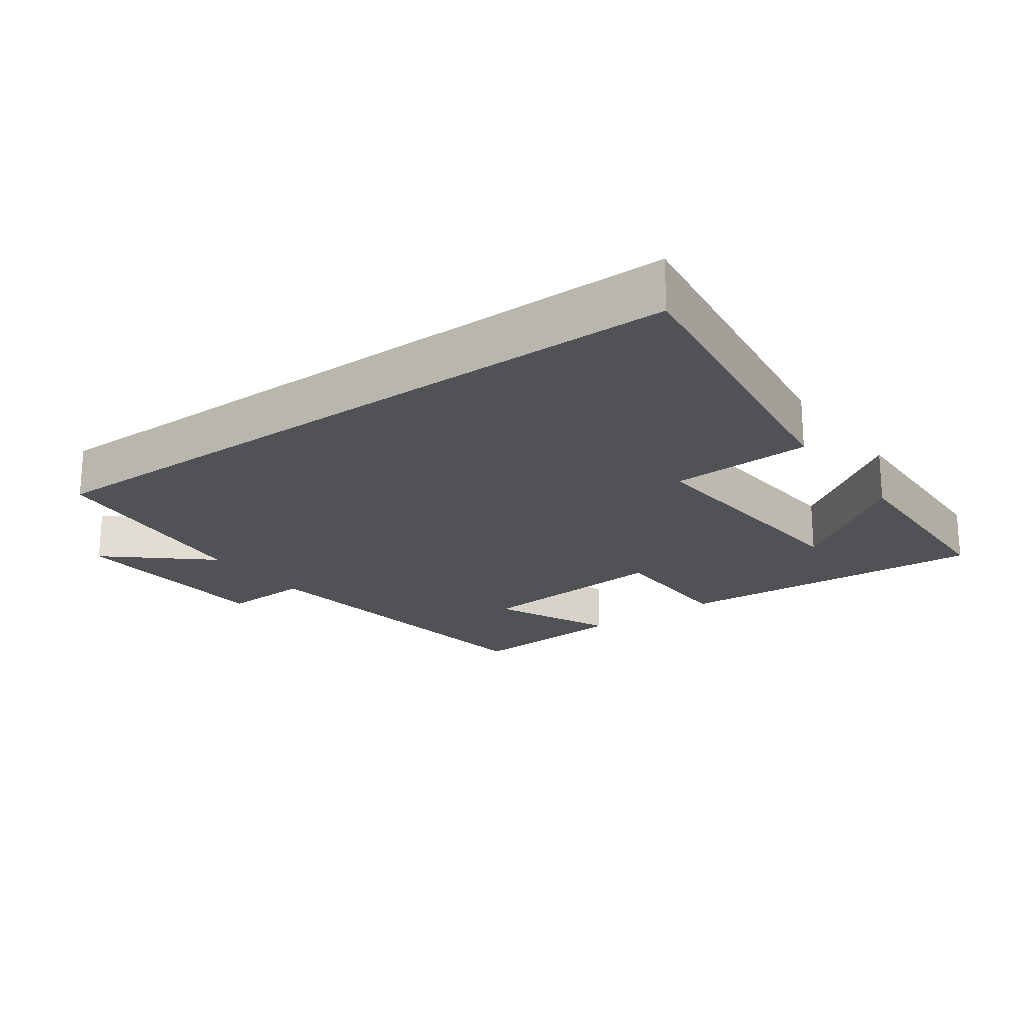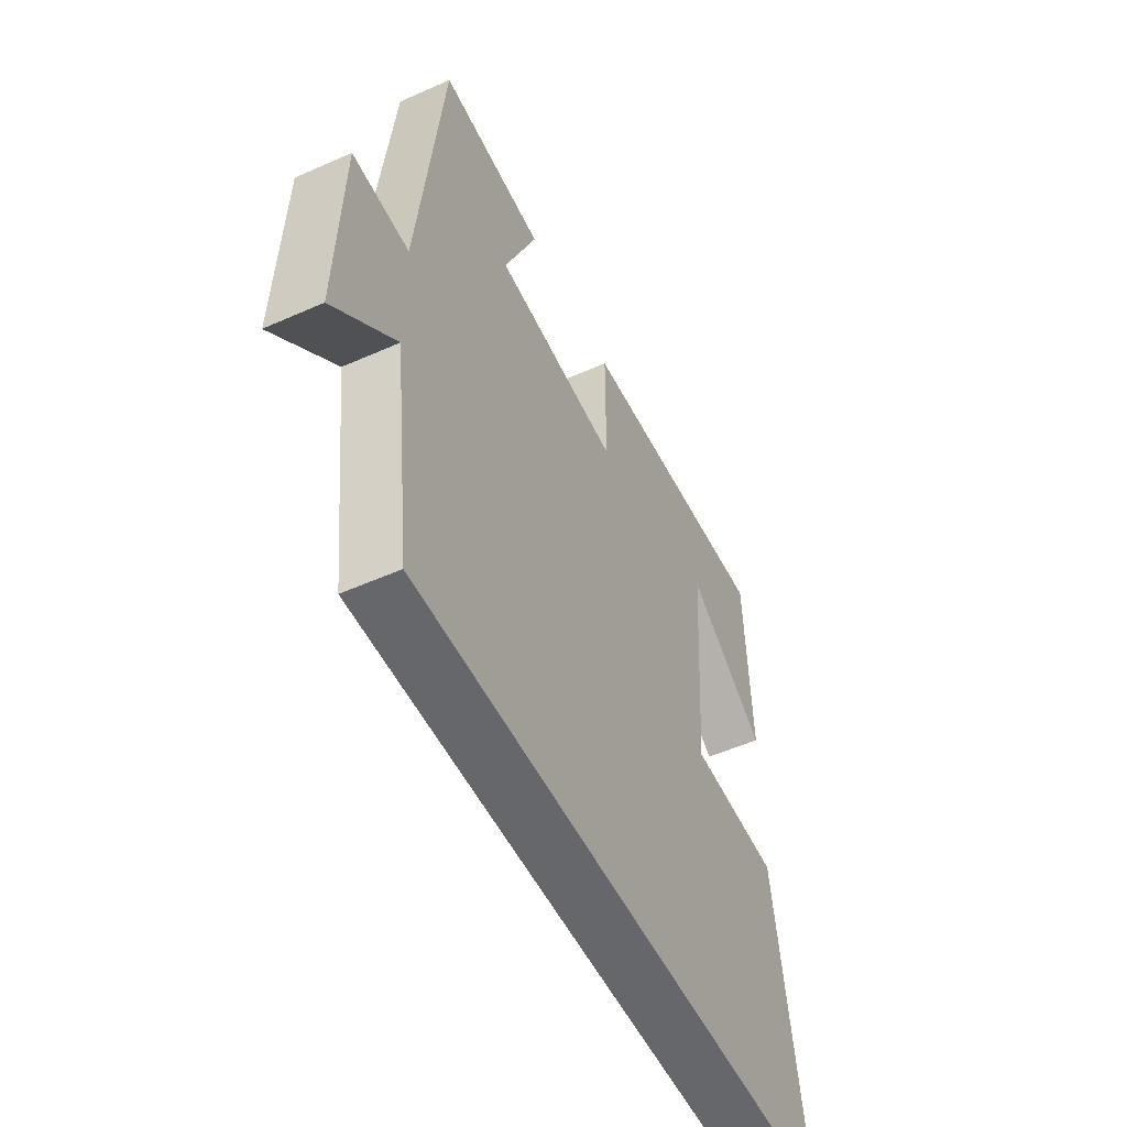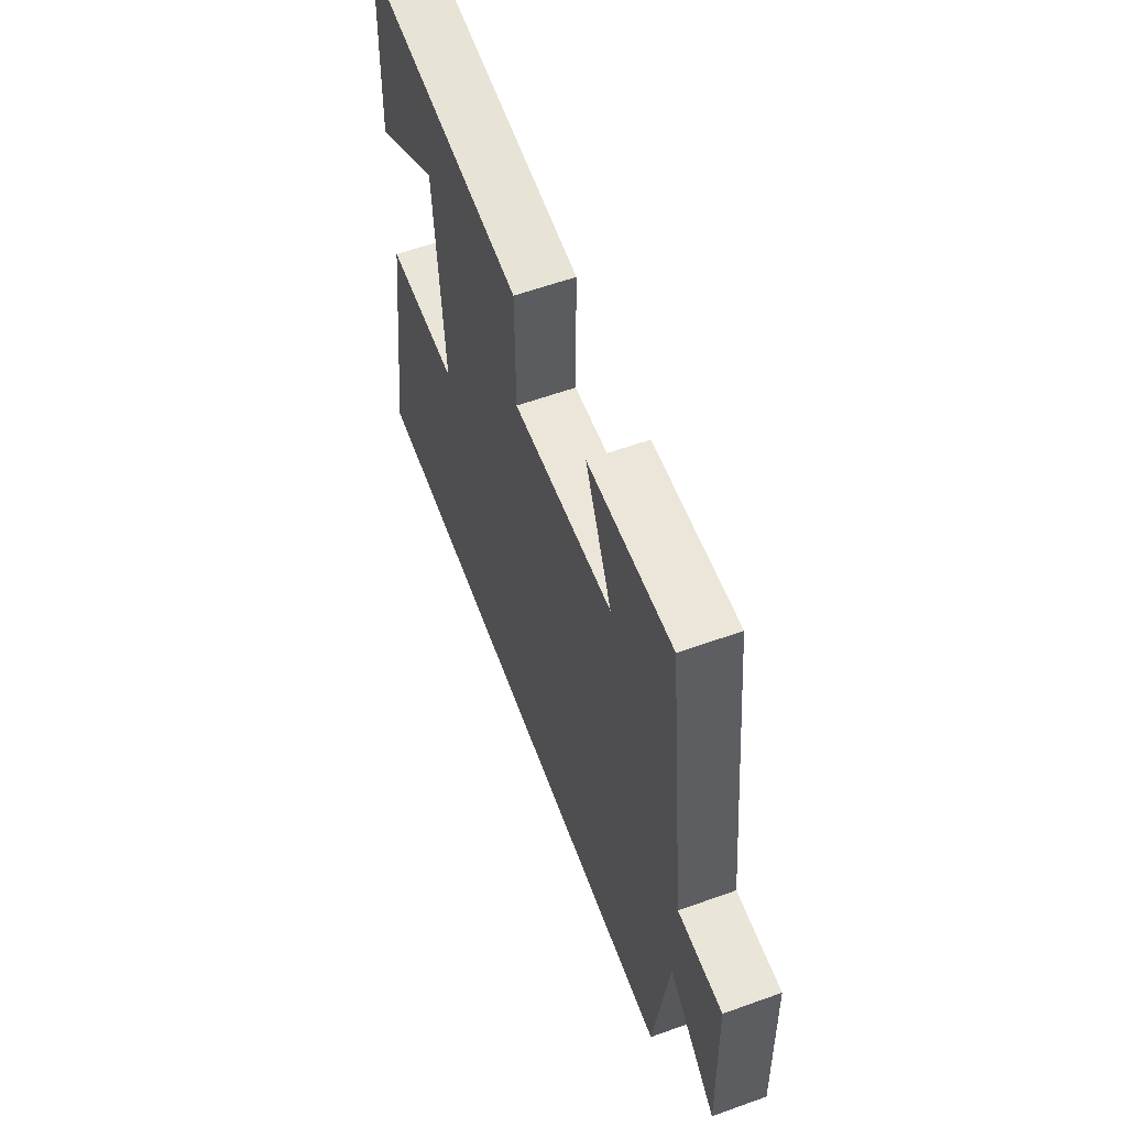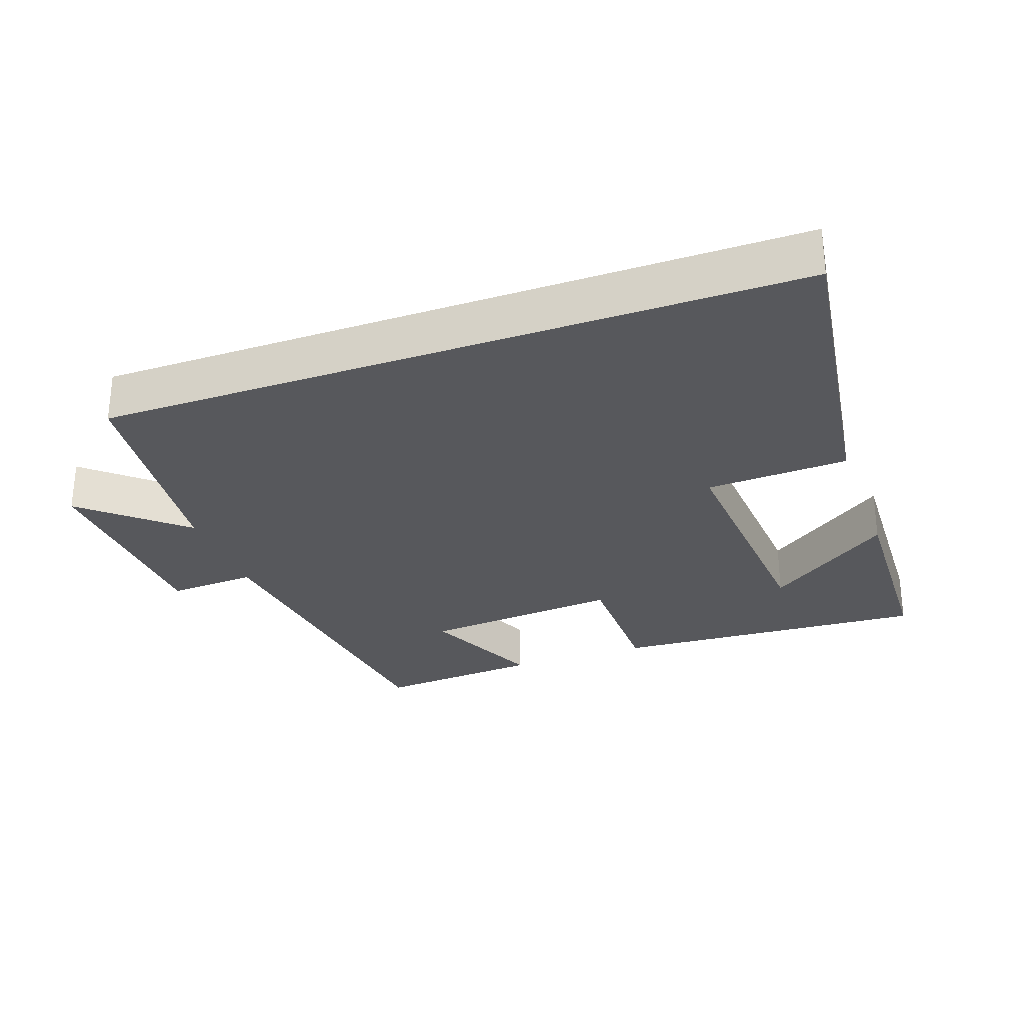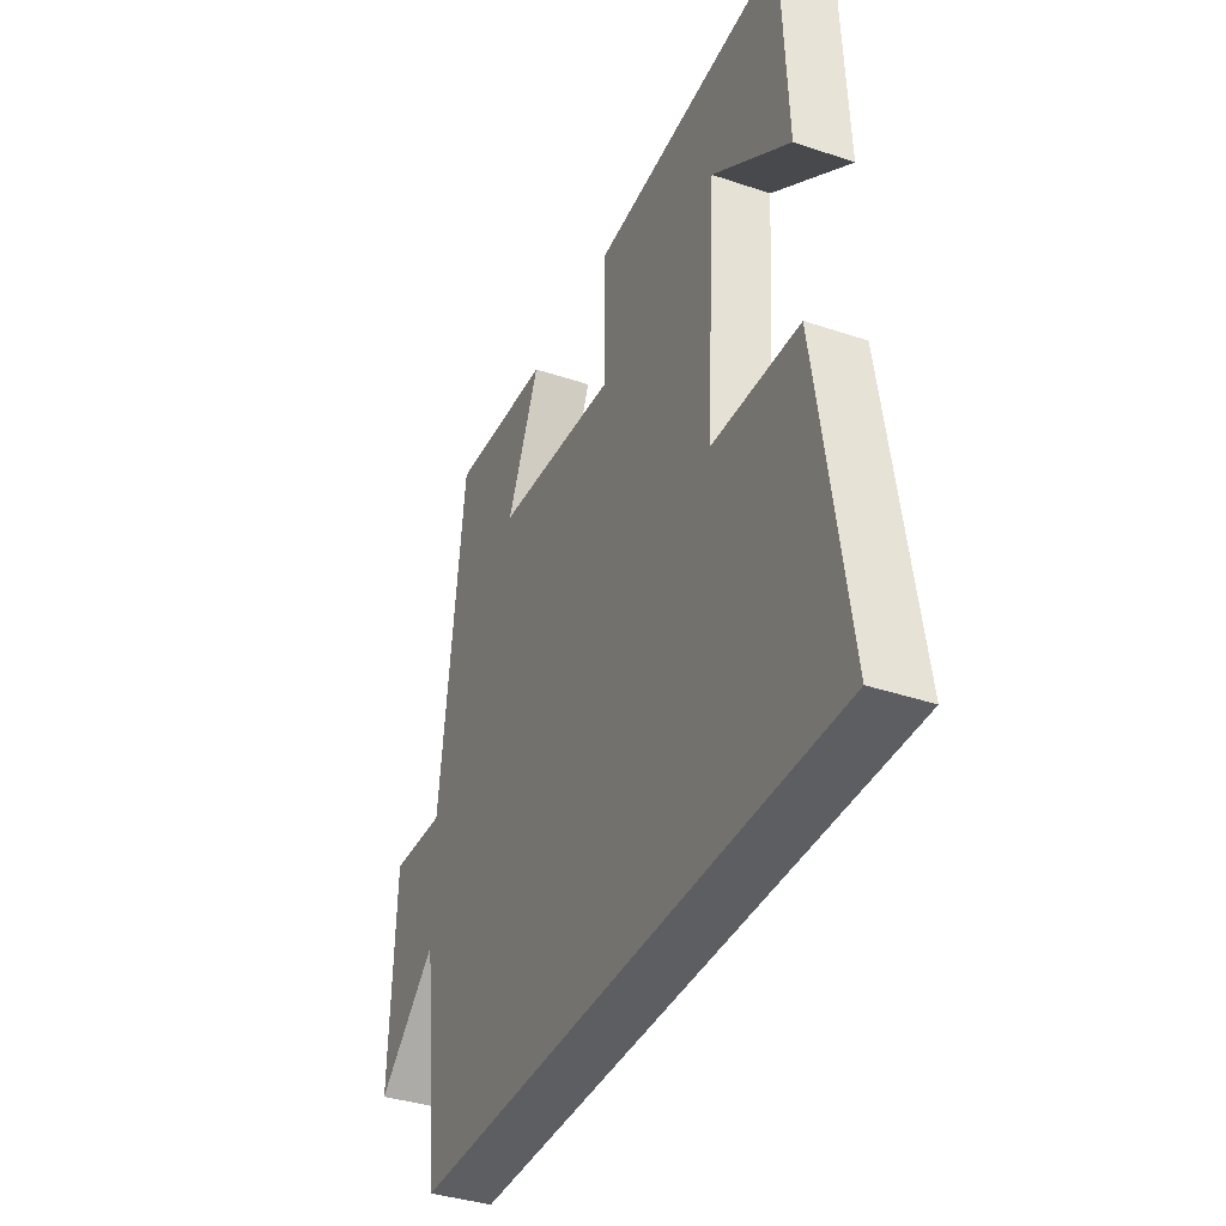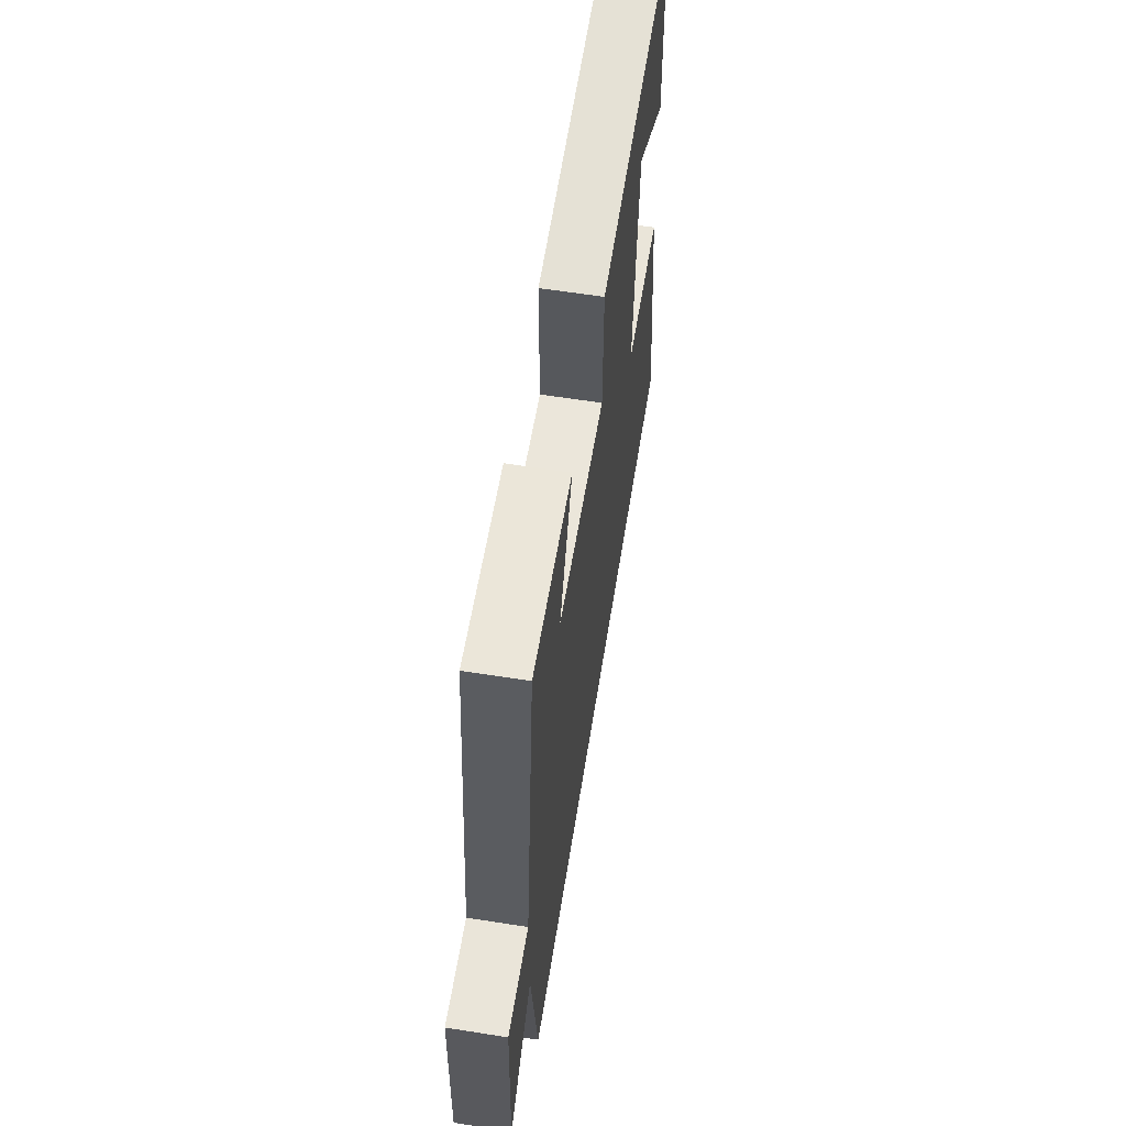
<metadata>
{"format":"obj","ext":"obj","renderer":"f3d","projection":"perspective","resolution":1024,"background":"white","views":[{"elev":-20.8,"azim":-143.8,"up":"+Y"},{"elev":-52.0,"azim":115.7,"up":"+Z"},{"elev":59.8,"azim":69.8,"up":"+Z"},{"elev":-28.6,"azim":-160.1,"up":"+Y"},{"elev":-37.6,"azim":-113.3,"up":"+Z"},{"elev":61.2,"azim":99.1,"up":"+Z"}]}
</metadata>
<code>
v -0.487 0.07 0.529
v -0.019 0.07 0.5
v -0.019 0.07 0.294
v 0.275 0.07 0.32
v 0.197 0.07 0.5
v 0.442 0.07 0.519
v 0.5 0.07 0.016
v 0.631 0.07 0.023
v 0.643 0.07 -0.293
v 0.5 0.07 -0.166
v 0.459 0.07 -0.5
v -0.569 0.07 -0.5
v -0.5 0.07 -0.026
v -0.29 0.07 -0.017
v -0.314 0.07 0.353
v -0.5 0.07 0.22
v -0.487 0 0.529
v -0.019 0 0.5
v -0.019 0 0.294
v 0.275 0 0.32
v 0.197 0 0.5
v 0.442 0 0.519
v 0.5 0 0.016
v 0.631 0 0.023
v 0.643 0 -0.293
v 0.5 0 -0.166
v 0.459 0 -0.5
v -0.569 0 -0.5
v -0.5 0 -0.026
v -0.29 0 -0.017
v -0.314 0 0.353
v -0.5 0 0.22
f 15 16 1
f 11 12 13 14
f 10 11 14 15
f 7 8 9 10
f 4 5 6 7
f 3 4 7 10
f 15 1 2 3
f 3 10 15
f 17 32 31
f 30 29 28 27
f 31 30 27 26
f 26 25 24 23
f 23 22 21 20
f 26 23 20 19
f 19 18 17 31
f 31 26 19
f 1 17 18 2
f 2 18 19 3
f 3 19 20 4
f 4 20 21 5
f 5 21 22 6
f 6 22 23 7
f 7 23 24 8
f 8 24 25 9
f 9 25 26 10
f 10 26 27 11
f 11 27 28 12
f 12 28 29 13
f 13 29 30 14
f 14 30 31 15
f 15 31 32 16
f 16 32 17 1

</code>
